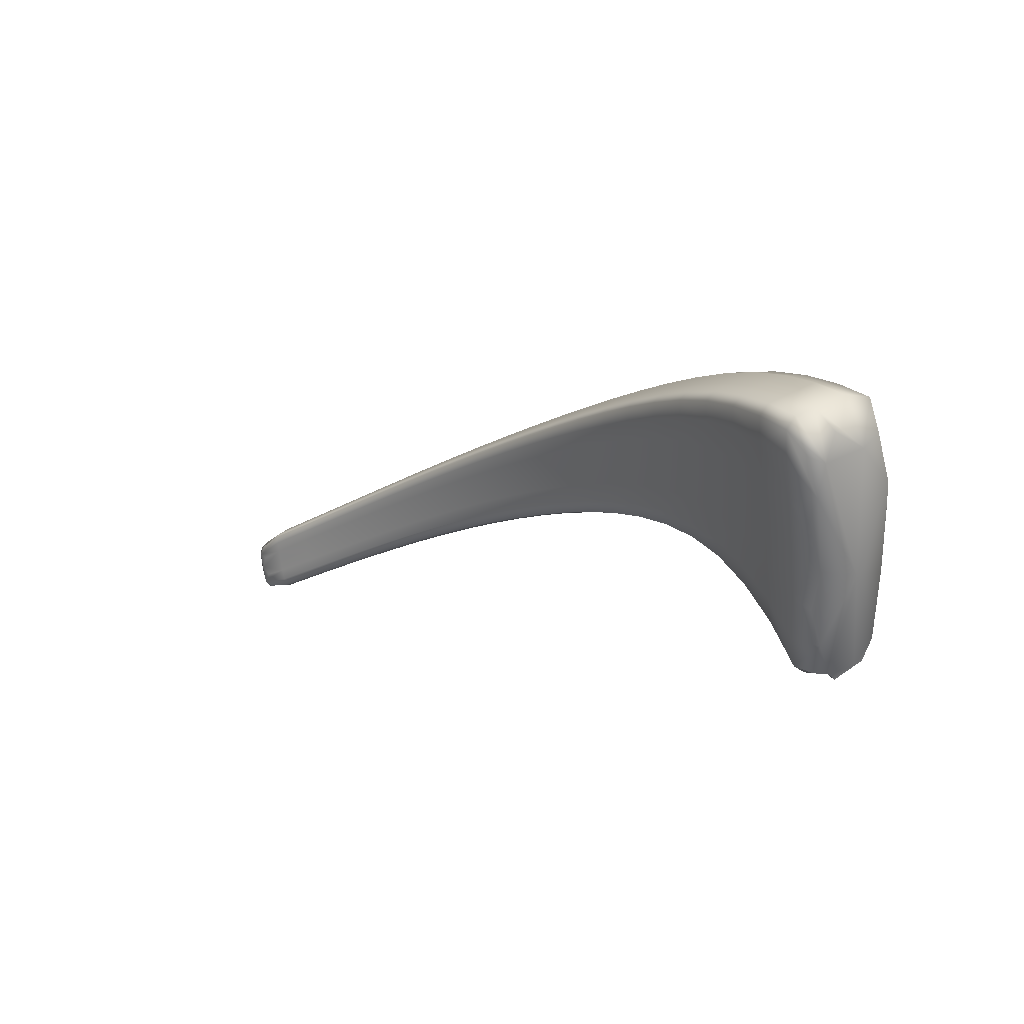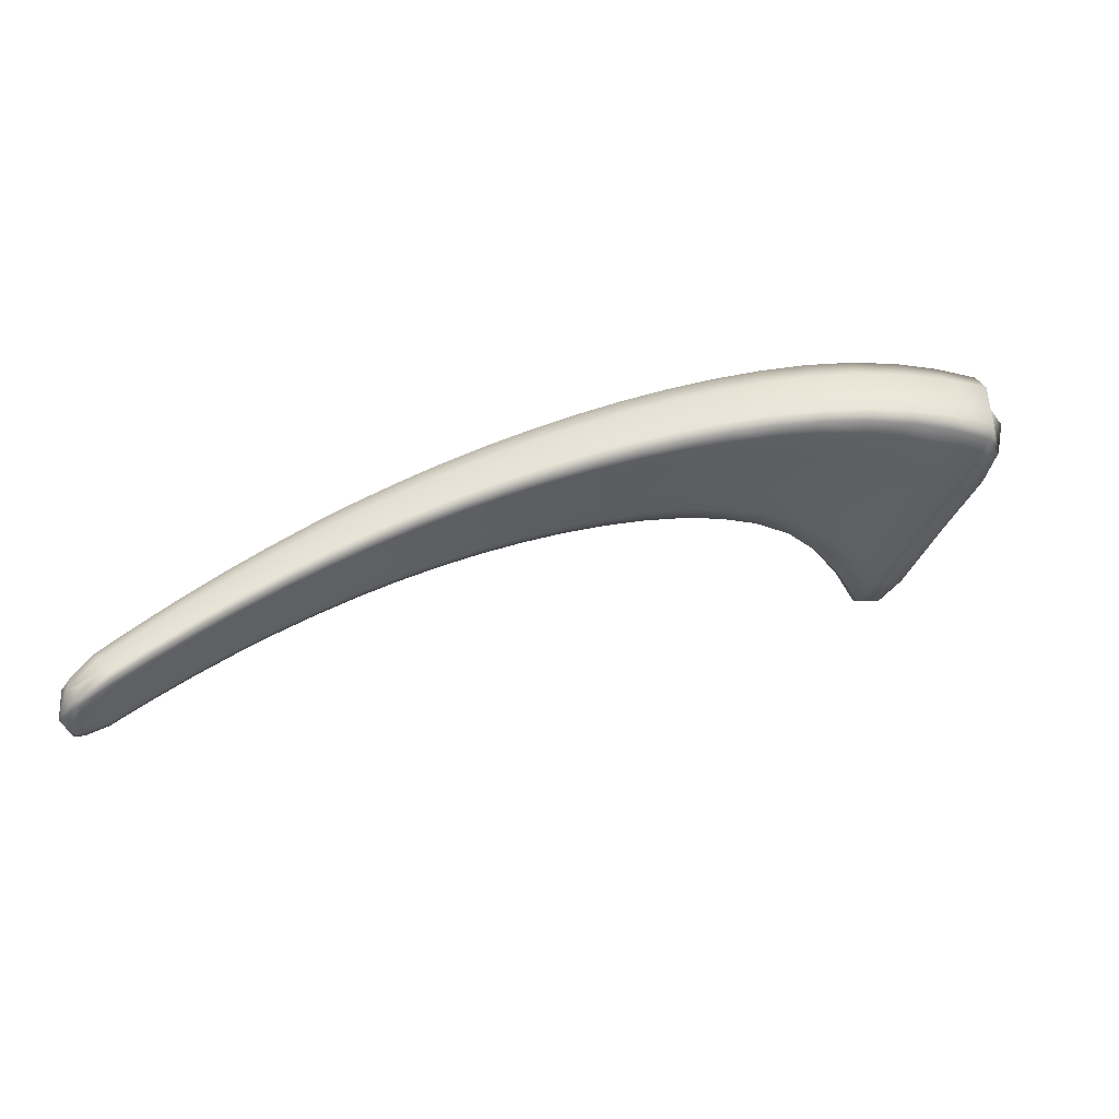
<metadata>
{"format":"obj","ext":"obj","renderer":"f3d","projection":"perspective","resolution":1024,"background":"white","views":[{"elev":3.2,"azim":-159.0,"up":"+Y"},{"elev":28.1,"azim":133.7,"up":"+Y"}]}
</metadata>
<code>
v -0.5659 2.393 -0.5053
v -5.177 3.189 -2.933
v -2.826 3.206 -1.294
v -2.668 2.635 -1.391
v -0.5595 2.074 -0.582
v -2.691 3.1 -1.587
v -0.5434 2.357 -0.6587
v -1.432 2.747 -0.7104
v -1.374 2.68 -0.9395
v -1.394 2.719 -0.8649
v -0.5509 2.39 -0.6047
v -0.949 2.568 -0.5758
v -0.923 2.547 -0.7133
v -0.9098 2.513 -0.78
v -1.906 2.915 -0.876
v -1.826 2.836 -1.129
v -1.854 2.881 -1.047
v -2.738 3.157 -1.494
v -2.371 3.069 -1.071
v -2.302 3.028 -1.257
v -2.265 2.977 -1.345
v -1.372 2.312 -0.8217
v -0.5464 2.273 -0.6469
v -1.371 2.573 -0.9148
v -0.9107 2.412 -0.7595
v -0.5528 2.158 -0.6169
v -1.37 2.423 -0.8682
v -0.9142 2.272 -0.72
v -0.9188 2.167 -0.6802
v -2.679 2.964 -1.542
v -1.82 2.721 -1.098
v -2.256 2.852 -1.308
v -1.815 2.442 -0.989
v -1.815 2.56 -1.043
v -2.669 2.775 -1.465
v -2.248 2.679 -1.243
v -2.247 2.551 -1.18
v -2.788 2.717 -1.123
v -0.5804 2.103 -0.4418
v -1.425 2.365 -0.6123
v -0.5699 2.071 -0.5144
v -1.395 2.322 -0.7251
v -0.9349 2.174 -0.5945
v -0.9548 2.211 -0.494
v -1.888 2.504 -0.7578
v -1.847 2.455 -0.882
v -2.72 2.654 -1.266
v -2.288 2.567 -1.063
v -2.342 2.623 -0.9285
v -0.5799 2.177 -0.4363
v -1.432 2.458 -0.615
v -0.9568 2.297 -0.4952
v -0.5744 2.295 -0.4591
v -1.435 2.612 -0.6514
v -0.955 2.441 -0.5253
v -2.809 2.838 -1.136
v -1.899 2.605 -0.763
v -2.358 2.733 -0.9373
v -1.908 2.771 -0.8071
v -2.826 3.036 -1.201
v -2.371 2.913 -0.9908
v -4.79 1.943 -2.589
v -4.129 3.49 -2.124
v -3.852 2.668 -2.108
v -3.888 3.343 -2.457
v -3.27 3.325 -1.545
v -3.103 3.205 -1.854
v -3.162 3.269 -1.757
v -3.973 3.424 -2.356
v -3.703 3.423 -1.822
v -3.572 3.361 -2.045
v -3.501 3.288 -2.145
v -3.872 3.147 -2.368
v -3.089 3.054 -1.799
v -3.486 3.119 -2.076
v -3.076 2.691 -1.621
v -3.078 2.846 -1.706
v -3.856 2.873 -2.228
v -3.473 2.884 -1.963
v -3.471 2.709 -1.863
v -4.892 3.076 -3.222
v -4.545 3.506 -2.442
v -4.264 3.349 -2.781
v -4.363 3.44 -2.683
v -5.006 3.2 -3.156
v -4.94 3.435 -2.747
v -4.732 3.378 -2.997
v -4.618 3.275 -3.089
v -4.859 2.751 -3.052
v -4.245 3.109 -2.662
v -4.596 2.966 -2.923
v -4.215 2.516 -2.329
v -4.225 2.771 -2.48
v -4.818 2.289 -2.793
v -4.563 2.526 -2.678
v -4.537 2.191 -2.485
v -4.057 2.769 -1.806
v -3.224 2.782 -1.337
v -3.139 2.712 -1.487
v -3.94 2.687 -1.963
v -3.547 2.73 -1.723
v -3.647 2.807 -1.568
v -4.096 2.946 -1.849
v -3.249 2.916 -1.357
v -3.679 2.959 -1.598
v -3.27 3.136 -1.436
v -4.129 3.238 -1.971
v -3.705 3.208 -1.695
v -4.996 1.987 -2.349
v -4.445 2.612 -2.027
v -4.313 2.527 -2.18
v -4.872 1.894 -2.447
v -4.639 2.184 -2.334
v -4.783 2.27 -2.19
v -5.085 2.287 -2.443
v -4.496 2.83 -2.09
v -4.854 2.551 -2.282
v -4.542 3.191 -2.25
v -5.171 2.781 -2.671
v -4.926 3.022 -2.497
v -5.206 2.944 -2.816
v -5.123 3.367 -2.887
v -4.955 3.269 -2.618
v -5.102 2.892 -2.604
v -2.834 3.14 -1.237
v -2.6 3.14 -1.179
v -2.377 3.008 -1.02
v -2.6 2.977 -1.093
v -2.664 2.69 -1.431
v -2.459 2.596 -1.283
v -2.244 2.601 -1.214
v -2.46 2.73 -1.351
v -2.708 3.132 -1.559
v -2.48 3.041 -1.463
v -2.279 3.005 -1.318
v -2.522 3.095 -1.372
v -1.381 2.703 -0.9162
v -1.144 2.597 -0.856
v -0.9142 2.533 -0.759
v -1.16 2.634 -0.7852
v -1.192 2.658 -0.6392
v -1.415 2.744 -0.7856
v -0.9366 2.568 -0.6426
v -0.7039 2.476 -0.5206
v -0.6829 2.458 -0.6494
v -0.5117 2.36 -0.5416
v -0.6728 2.426 -0.712
v -0.5007 2.338 -0.62
v -1.836 2.861 -1.103
v -1.602 2.76 -1.03
v -1.626 2.802 -0.9521
v -1.67 2.832 -0.7894
v -1.882 2.911 -0.9593
v -2.786 3.197 -1.393
v -2.34 3.062 -1.162
v -2.14 2.994 -0.9699
v -2.08 2.956 -1.148
v -2.047 2.908 -1.233
v -1.147 2.242 -0.7475
v -0.9157 2.209 -0.703
v -1.144 2.349 -0.7906
v -1.37 2.356 -0.848
v -1.372 2.635 -0.9349
v -1.143 2.494 -0.8334
v -0.9092 2.471 -0.7765
v -0.4999 2.294 -0.6322
v -0.6759 2.329 -0.6932
v -1.371 2.499 -0.8914
v -0.9125 2.343 -0.7397
v -0.5054 2.202 -0.6081
v -0.6821 2.192 -0.6568
v -0.6883 2.09 -0.62
v -0.511 2.106 -0.584
v -2.683 3.042 -1.576
v -2.469 2.91 -1.422
v -2.259 2.924 -1.337
v -1.597 2.648 -1.003
v -1.822 2.787 -1.122
v -2.039 2.788 -1.2
v -1.595 2.379 -0.9023
v -1.594 2.494 -0.9525
v -1.813 2.488 -1.019
v -1.818 2.641 -1.071
v -2.675 2.871 -1.503
v -2.252 2.766 -1.275
v -2.033 2.622 -1.14
v -2.032 2.499 -1.082
v -2.757 2.681 -1.184
v -2.566 2.673 -1.023
v -2.318 2.59 -0.9864
v -2.505 2.614 -1.162
v -1.191 2.29 -0.5497
v -0.9459 2.188 -0.5377
v -1.166 2.249 -0.6563
v -1.412 2.34 -0.6612
v -1.381 2.307 -0.7796
v -0.9255 2.161 -0.643
v -0.5177 2.071 -0.5439
v -0.7015 2.095 -0.5397
v -0.717 2.13 -0.4456
v -0.5277 2.089 -0.4733
v -1.657 2.437 -0.6818
v -1.622 2.391 -0.8004
v -1.869 2.475 -0.8115
v -1.828 2.437 -0.9422
v -2.688 2.631 -1.336
v -2.263 2.546 -1.128
v -2.069 2.513 -0.9696
v -2.116 2.566 -0.8401
v -0.9539 2.517 -0.5421
v -1.196 2.528 -0.5845
v -1.437 2.693 -0.6715
v -1.43 2.404 -0.6028
v -1.195 2.379 -0.5515
v -0.9574 2.247 -0.485
v -0.5321 2.129 -0.4379
v -0.7166 2.213 -0.4463
v -1.434 2.531 -0.6318
v -0.956 2.365 -0.5091
v -0.5278 2.213 -0.4535
v -0.7118 2.353 -0.4739
v -0.5224 2.321 -0.4747
v -2.802 2.768 -1.114
v -2.585 2.789 -1.034
v -2.353 2.669 -0.9192
v -1.666 2.534 -0.6856
v -1.896 2.546 -0.7481
v -2.13 2.672 -0.847
v -1.673 2.693 -0.7256
v -1.912 2.858 -0.8315
v -1.903 2.683 -0.7834
v -2.817 2.931 -1.166
v -2.365 2.818 -0.9621
v -2.14 2.844 -0.8955
v -4.848 2.099 -2.7
v -4.678 1.967 -2.536
v -4.541 2.326 -2.574
v -4.715 2.353 -2.754
v -3.847 2.749 -2.168
v -3.663 2.699 -1.987
v -3.466 2.778 -1.915
v -3.666 2.887 -2.096
v -3.918 3.388 -2.43
v -3.696 3.321 -2.299
v -3.527 3.328 -2.117
v -3.774 3.397 -2.198
v -3.124 3.24 -1.826
v -2.898 3.155 -1.718
v -2.952 3.216 -1.622
v -3.049 3.268 -1.416
v -3.22 3.314 -1.65
v -3.917 3.461 -1.97
v -4.057 3.479 -2.242
v -3.643 3.411 -1.934
v -3.488 3.377 -1.68
v -3.368 3.318 -1.898
v -3.303 3.25 -1.997
v -3.876 3.26 -2.429
v -3.68 3.139 -2.221
v -3.49 3.217 -2.124
v -2.886 3.012 -1.668
v -3.093 3.141 -1.839
v -3.289 3.09 -1.935
v -2.873 2.667 -1.504
v -2.875 2.814 -1.583
v -3.072 2.752 -1.666
v -3.084 2.951 -1.753
v -3.865 3.012 -2.298
v -3.48 3.003 -2.02
v -3.277 2.87 -1.833
v -3.275 2.706 -1.741
v -4.969 3.047 -3.181
v -4.783 3.209 -3.23
v -4.659 3.338 -3.072
v -4.903 3.318 -3.142
v -4.299 3.402 -2.758
v -4.078 3.355 -2.619
v -4.17 3.44 -2.519
v -4.339 3.507 -2.283
v -4.462 3.5 -2.567
v -5.123 3.12 -3.036
v -4.845 3.441 -2.881
v -4.746 3.481 -2.597
v -4.551 3.419 -2.843
v -4.445 3.323 -2.938
v -4.92 2.872 -3.131
v -4.758 2.856 -3.036
v -4.603 3.146 -3.029
v -4.061 3.139 -2.517
v -4.25 3.248 -2.74
v -4.424 3.05 -2.797
v -4.037 2.611 -2.225
v -4.043 2.837 -2.358
v -4.211 2.618 -2.401
v -4.237 2.942 -2.57
v -4.893 2.497 -2.914
v -4.582 2.749 -2.8
v -4.398 2.666 -2.587
v -4.382 2.375 -2.416
v -3.716 3.339 -1.748
v -3.918 3.23 -1.831
v -4.144 3.392 -2.039
v -4.003 2.72 -1.871
v -3.854 2.799 -1.688
v -3.601 2.762 -1.634
v -3.745 2.719 -1.844
v -2.931 2.687 -1.374
v -3.185 2.741 -1.401
v -3.007 2.753 -1.228
v -3.101 2.686 -1.561
v -3.886 2.658 -2.041
v -3.5 2.703 -1.8
v -3.345 2.727 -1.604
v -3.437 2.8 -1.451
v -4.083 2.843 -1.807
v -3.889 2.962 -1.723
v -3.669 2.871 -1.565
v -3.241 2.838 -1.331
v -3.03 2.881 -1.244
v -3.465 2.943 -1.476
v -3.049 3.089 -1.316
v -3.28 3.252 -1.48
v -3.259 3.02 -1.394
v -4.113 3.084 -1.905
v -3.691 3.076 -1.643
v -3.489 3.176 -1.563
v -4.974 1.971 -2.446
v -4.925 2.034 -2.248
v -4.715 2.212 -2.246
v -4.779 1.948 -2.386
v -4.256 2.71 -1.922
v -4.131 2.626 -2.077
v -4.384 2.559 -2.089
v -4.252 2.499 -2.258
v -4.867 1.936 -2.56
v -4.575 2.16 -2.409
v -4.483 2.378 -2.266
v -4.622 2.464 -2.116
v -5.064 2.12 -2.434
v -5.011 2.353 -2.356
v -4.824 2.383 -2.21
v -4.3 2.905 -1.973
v -4.477 2.702 -2.036
v -4.682 2.711 -2.193
v -4.338 3.228 -2.112
v -4.562 3.381 -2.339
v -4.52 3.001 -2.164
v -5.135 2.483 -2.595
v -4.891 2.773 -2.381
v -4.739 3.122 -2.379
v -5.137 3.175 -2.744
v -2.607 3.077 -1.125
v -2.456 2.649 -1.32
v -2.495 3.071 -1.436
v -1.149 2.619 -0.8338
v -1.177 2.657 -0.7101
v -0.6937 2.477 -0.5831
v -0.676 2.446 -0.6923
v -1.61 2.784 -1.006
v -1.65 2.829 -0.8687
v -2.564 3.132 -1.274
v -2.112 2.988 -1.057
v -2.059 2.935 -1.207
v -1.144 2.284 -0.7721
v -1.142 2.554 -0.852
v -0.6733 2.385 -0.7089
v -1.143 2.422 -0.8119
v -0.679 2.261 -0.6749
v -0.6848 2.131 -0.6411
v -2.473 2.985 -1.453
v -1.598 2.713 -1.025
v -2.042 2.858 -1.226
v -1.592 2.425 -0.9305
v -1.596 2.572 -0.9778
v -2.465 2.821 -1.387
v -2.036 2.706 -1.17
v -2.03 2.547 -1.114
v -2.538 2.639 -1.082
v -1.18 2.266 -0.596
v -1.155 2.236 -0.7079
v -0.694 2.084 -0.5852
v -0.7102 2.109 -0.4865
v -1.641 2.41 -0.7331
v -1.606 2.374 -0.8578
v -2.477 2.592 -1.23
v -2.047 2.495 -1.032
v -2.094 2.536 -0.896
v -1.197 2.606 -0.6029
v -1.195 2.327 -0.5403
v -0.7183 2.164 -0.437
v -1.196 2.449 -0.5668
v -0.7144 2.279 -0.459
v -0.7091 2.426 -0.4892
v -2.579 2.722 -1.014
v -1.664 2.477 -0.6721
v -2.126 2.61 -0.8305
v -1.675 2.777 -0.7478
v -1.669 2.609 -0.7041
v -2.592 2.877 -1.061
v -2.135 2.753 -0.8695
v -2.146 2.935 -0.9224
v -4.687 2.124 -2.634
v -3.658 2.773 -2.042
v -3.724 3.363 -2.271
v -2.918 3.188 -1.69
v -3.004 3.258 -1.518
v -3.851 3.449 -2.085
v -3.433 3.365 -1.789
v -3.327 3.287 -1.968
v -3.685 3.244 -2.275
v -2.89 3.094 -1.705
v -3.293 3.182 -1.979
v -2.87 2.725 -1.546
v -2.881 2.914 -1.626
v -3.674 3.015 -2.158
v -3.284 2.982 -1.884
v -3.27 2.77 -1.789
v -4.826 3.278 -3.218
v -4.111 3.403 -2.594
v -4.261 3.498 -2.404
v -5.023 3.381 -3.026
v -4.657 3.48 -2.727
v -4.483 3.38 -2.918
v -4.766 3.063 -3.159
v -4.065 3.263 -2.585
v -4.43 3.209 -2.889
v -4.032 2.7 -2.29
v -4.053 2.99 -2.437
v -4.74 2.609 -2.894
v -4.414 2.861 -2.692
v -4.382 2.492 -2.496
v -3.931 3.371 -1.891
v -3.804 2.752 -1.753
v -2.972 2.715 -1.29
v -2.896 2.663 -1.446
v -3.695 2.691 -1.921
v -3.302 2.701 -1.679
v -3.395 2.758 -1.516
v -3.878 2.867 -1.686
v -3.023 2.807 -1.22
v -3.456 2.86 -1.446
v -3.058 3.199 -1.355
v -3.04 2.979 -1.277
v -3.904 3.089 -1.773
v -3.477 3.053 -1.516
v -3.499 3.299 -1.611
v -4.855 1.973 -2.3
v -4.198 2.66 -1.986
v -4.073 2.598 -2.155
v -4.714 1.927 -2.459
v -4.42 2.352 -2.343
v -4.557 2.409 -2.176
v -4.972 2.161 -2.274
v -4.284 2.791 -1.926
v -4.658 2.564 -2.13
v -4.355 3.397 -2.189
v -4.319 3.057 -2.037
v -5.057 2.608 -2.47
v -4.711 2.905 -2.279
v -4.763 3.338 -2.483
v -5.049 2.472 -2.797
v -0.4554 2.191 -0.5246
f 121 351 122 2
f 122 351 123 86
f 123 351 124 120
f 124 351 121 119
f 125 352 126 3
f 126 352 127 19
f 127 352 128 61
f 128 352 125 60
f 129 353 130 4
f 130 353 131 37
f 131 353 132 36
f 132 353 129 35
f 133 354 134 6
f 134 354 135 21
f 135 354 136 20
f 136 354 133 18
f 137 355 138 9
f 138 355 139 14
f 139 355 140 13
f 140 355 137 10
f 141 356 142 8
f 142 356 140 10
f 140 356 143 13
f 143 356 141 12
f 144 357 143 12
f 143 357 145 13
f 145 357 146 11
f 146 357 144 1
f 147 358 148 7
f 148 358 145 11
f 145 358 139 13
f 139 358 147 14
f 149 359 150 16
f 150 359 137 9
f 137 359 151 10
f 151 359 149 17
f 152 360 153 15
f 153 360 151 17
f 151 360 142 10
f 142 360 152 8
f 126 361 154 3
f 154 361 136 18
f 136 361 155 20
f 155 361 126 19
f 156 362 155 19
f 155 362 157 20
f 157 362 153 17
f 153 362 156 15
f 158 363 149 16
f 149 363 157 17
f 157 363 135 20
f 135 363 158 21
f 159 364 160 29
f 160 364 161 28
f 161 364 162 27
f 162 364 159 22
f 138 365 163 9
f 163 365 164 24
f 164 365 165 25
f 165 365 138 14
f 166 366 147 7
f 147 366 165 14
f 165 366 167 25
f 167 366 166 23
f 164 367 168 24
f 168 367 161 27
f 161 367 169 28
f 169 367 164 25
f 170 368 167 23
f 167 368 169 25
f 169 368 171 28
f 171 368 170 26
f 172 369 173 5
f 173 369 171 26
f 171 369 160 28
f 160 369 172 29
f 174 370 175 30
f 175 370 176 32
f 176 370 134 21
f 134 370 174 6
f 177 371 163 24
f 163 371 150 9
f 150 371 178 16
f 178 371 177 31
f 179 372 178 31
f 178 372 158 16
f 158 372 176 21
f 176 372 179 32
f 180 373 162 22
f 162 373 181 27
f 181 373 182 34
f 182 373 180 33
f 168 374 177 24
f 177 374 183 31
f 183 374 181 34
f 181 374 168 27
f 184 375 132 35
f 132 375 185 36
f 185 375 175 32
f 175 375 184 30
f 186 376 183 34
f 183 376 179 31
f 179 376 185 32
f 185 376 186 36
f 187 377 182 33
f 182 377 186 34
f 186 377 131 36
f 131 377 187 37
f 188 378 189 38
f 189 378 190 49
f 190 378 191 48
f 191 378 188 47
f 192 379 193 44
f 193 379 194 43
f 194 379 195 42
f 195 379 192 40
f 159 380 196 22
f 196 380 194 42
f 194 380 197 43
f 197 380 159 29
f 198 381 172 5
f 172 381 197 29
f 197 381 199 43
f 199 381 198 41
f 200 382 201 39
f 201 382 199 41
f 199 382 193 43
f 193 382 200 44
f 202 383 195 40
f 195 383 203 42
f 203 383 204 46
f 204 383 202 45
f 196 384 180 22
f 180 384 205 33
f 205 384 203 46
f 203 384 196 42
f 206 385 191 47
f 191 385 207 48
f 207 385 130 37
f 130 385 206 4
f 208 386 205 46
f 205 386 187 33
f 187 386 207 37
f 207 386 208 48
f 209 387 204 45
f 204 387 208 46
f 208 387 190 48
f 190 387 209 49
f 141 388 210 12
f 210 388 211 55
f 211 388 212 54
f 212 388 141 8
f 192 389 213 40
f 213 389 214 51
f 214 389 215 52
f 215 389 192 44
f 216 390 200 39
f 200 390 215 44
f 215 390 217 52
f 217 390 216 50
f 214 391 218 51
f 218 391 211 54
f 211 391 219 55
f 219 391 214 52
f 220 392 217 50
f 217 392 219 52
f 219 392 221 55
f 221 392 220 53
f 144 393 222 1
f 222 393 221 53
f 221 393 210 55
f 210 393 144 12
f 223 394 224 56
f 224 394 225 58
f 225 394 189 49
f 189 394 223 38
f 226 395 213 51
f 213 395 202 40
f 202 395 227 45
f 227 395 226 57
f 228 396 227 57
f 227 396 209 45
f 209 396 225 49
f 225 396 228 58
f 152 397 212 8
f 212 397 229 54
f 229 397 230 59
f 230 397 152 15
f 218 398 226 51
f 226 398 231 57
f 231 398 229 59
f 229 398 218 54
f 232 399 128 60
f 128 399 233 61
f 233 399 224 58
f 224 399 232 56
f 234 400 231 59
f 231 400 228 57
f 228 400 233 58
f 233 400 234 61
f 156 401 230 15
f 230 401 234 59
f 234 401 127 61
f 127 401 156 19
f 235 402 236 62
f 236 402 237 96
f 237 402 238 95
f 238 402 235 94
f 239 403 240 64
f 240 403 241 80
f 241 403 242 79
f 242 403 239 78
f 243 404 244 65
f 244 404 245 72
f 245 404 246 71
f 246 404 243 69
f 247 405 248 67
f 248 405 133 6
f 133 405 249 18
f 249 405 247 68
f 250 406 251 66
f 251 406 249 68
f 249 406 154 18
f 154 406 250 3
f 252 407 253 63
f 253 407 246 69
f 246 407 254 71
f 254 407 252 70
f 255 408 254 70
f 254 408 256 71
f 256 408 251 68
f 251 408 255 66
f 257 409 247 67
f 247 409 256 68
f 256 409 245 71
f 245 409 257 72
f 258 410 259 73
f 259 410 260 75
f 260 410 244 72
f 244 410 258 65
f 261 411 174 30
f 174 411 248 6
f 248 411 262 67
f 262 411 261 74
f 263 412 262 74
f 262 412 257 67
f 257 412 260 72
f 260 412 263 75
f 264 413 129 4
f 129 413 265 35
f 265 413 266 77
f 266 413 264 76
f 184 414 261 30
f 261 414 267 74
f 267 414 265 77
f 265 414 184 35
f 268 415 242 78
f 242 415 269 79
f 269 415 259 75
f 259 415 268 73
f 270 416 267 77
f 267 416 263 74
f 263 416 269 75
f 269 416 270 79
f 271 417 266 76
f 266 417 270 77
f 270 417 241 79
f 241 417 271 80
f 272 418 273 81
f 273 418 274 88
f 274 418 275 87
f 275 418 272 85
f 276 419 277 83
f 277 419 243 65
f 243 419 278 69
f 278 419 276 84
f 279 420 280 82
f 280 420 278 84
f 278 420 253 69
f 253 420 279 63
f 122 421 281 2
f 281 421 275 85
f 275 421 282 87
f 282 421 122 86
f 283 422 282 86
f 282 422 284 87
f 284 422 280 84
f 280 422 283 82
f 285 423 276 83
f 276 423 284 84
f 284 423 274 87
f 274 423 285 88
f 286 424 287 89
f 287 424 288 91
f 288 424 273 88
f 273 424 286 81
f 289 425 258 73
f 258 425 277 65
f 277 425 290 83
f 290 425 289 90
f 291 426 290 90
f 290 426 285 83
f 285 426 288 88
f 288 426 291 91
f 292 427 239 64
f 239 427 293 78
f 293 427 294 93
f 294 427 292 92
f 268 428 289 73
f 289 428 295 90
f 295 428 293 93
f 293 428 268 78
f 296 429 238 94
f 238 429 297 95
f 297 429 287 91
f 287 429 296 89
f 298 430 295 93
f 295 430 291 90
f 291 430 297 91
f 297 430 298 95
f 299 431 294 92
f 294 431 298 93
f 298 431 237 95
f 237 431 299 96
f 252 432 300 70
f 300 432 301 108
f 301 432 302 107
f 302 432 252 63
f 303 433 304 97
f 304 433 305 102
f 305 433 306 101
f 306 433 303 100
f 188 434 307 47
f 307 434 308 99
f 308 434 309 98
f 309 434 188 38
f 206 435 264 4
f 264 435 310 76
f 310 435 307 99
f 307 435 206 47
f 240 436 311 64
f 311 436 306 100
f 306 436 312 101
f 312 436 240 80
f 271 437 312 80
f 312 437 313 101
f 313 437 310 99
f 310 437 271 76
f 314 438 308 98
f 308 438 313 99
f 313 438 305 101
f 305 438 314 102
f 304 439 315 97
f 315 439 316 103
f 316 439 317 105
f 317 439 304 102
f 223 440 309 38
f 309 440 318 98
f 318 440 319 104
f 319 440 223 56
f 314 441 317 102
f 317 441 320 105
f 320 441 318 104
f 318 441 314 98
f 250 442 125 3
f 125 442 321 60
f 321 442 322 106
f 322 442 250 66
f 232 443 319 56
f 319 443 323 104
f 323 443 321 106
f 321 443 232 60
f 316 444 324 103
f 324 444 301 107
f 301 444 325 108
f 325 444 316 105
f 323 445 320 104
f 320 445 325 105
f 325 445 326 108
f 326 445 323 106
f 255 446 322 66
f 322 446 326 106
f 326 446 300 108
f 300 446 255 70
f 327 447 328 109
f 328 447 329 114
f 329 447 330 113
f 330 447 327 112
f 331 448 303 97
f 303 448 332 100
f 332 448 333 111
f 333 448 331 110
f 311 449 292 64
f 292 449 334 92
f 334 449 332 111
f 332 449 311 100
f 335 450 330 112
f 330 450 336 113
f 336 450 236 96
f 236 450 335 62
f 337 451 334 111
f 334 451 299 92
f 299 451 336 96
f 336 451 337 113
f 338 452 333 110
f 333 452 337 111
f 337 452 329 113
f 329 452 338 114
f 339 453 340 115
f 340 453 341 117
f 341 453 328 114
f 328 453 339 109
f 342 454 315 103
f 315 454 331 97
f 331 454 343 110
f 343 454 342 116
f 344 455 343 116
f 343 455 338 110
f 338 455 341 114
f 341 455 344 117
f 279 456 302 63
f 302 456 345 107
f 345 456 346 118
f 346 456 279 82
f 324 457 342 103
f 342 457 347 116
f 347 457 345 118
f 345 457 324 107
f 348 458 124 119
f 124 458 349 120
f 349 458 340 117
f 340 458 348 115
f 350 459 347 118
f 347 459 344 116
f 344 459 349 117
f 349 459 350 120
f 283 460 346 82
f 346 460 350 118
f 350 460 123 120
f 123 460 283 86
f 121 461 348 119
f 348 461 339 115
f 339 461 327 109
f 327 461 335 112
f 335 461 235 62
f 235 461 296 94
f 296 461 286 89
f 286 461 272 81
f 272 461 281 85
f 281 461 121 2
f 146 462 148 11
f 148 462 166 7
f 166 462 170 23
f 170 462 173 26
f 173 462 198 5
f 198 462 201 41
f 201 462 216 39
f 216 462 220 50
f 220 462 222 53
f 222 462 146 1

</code>
